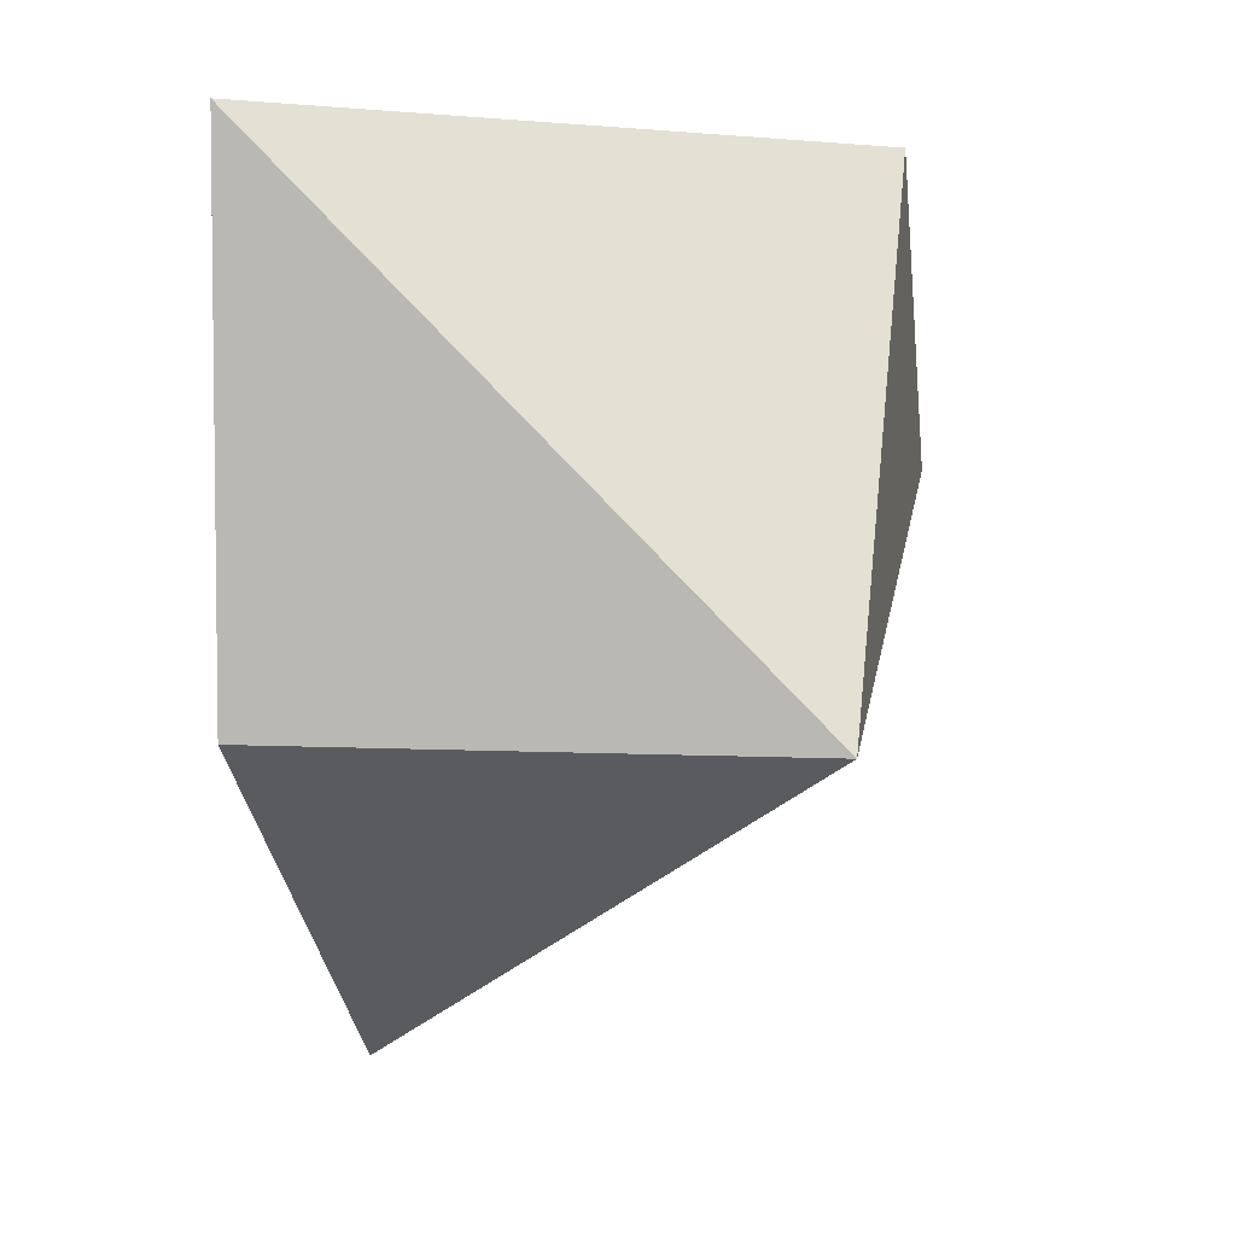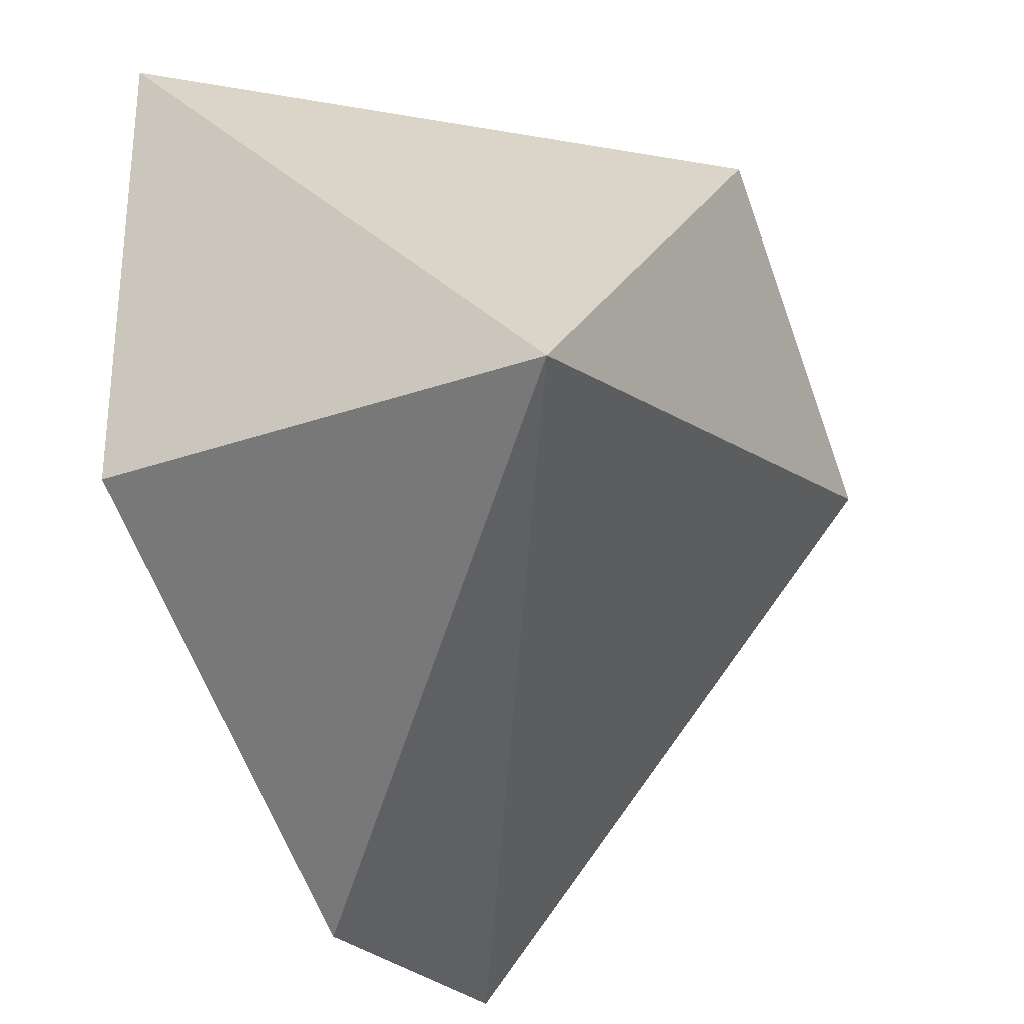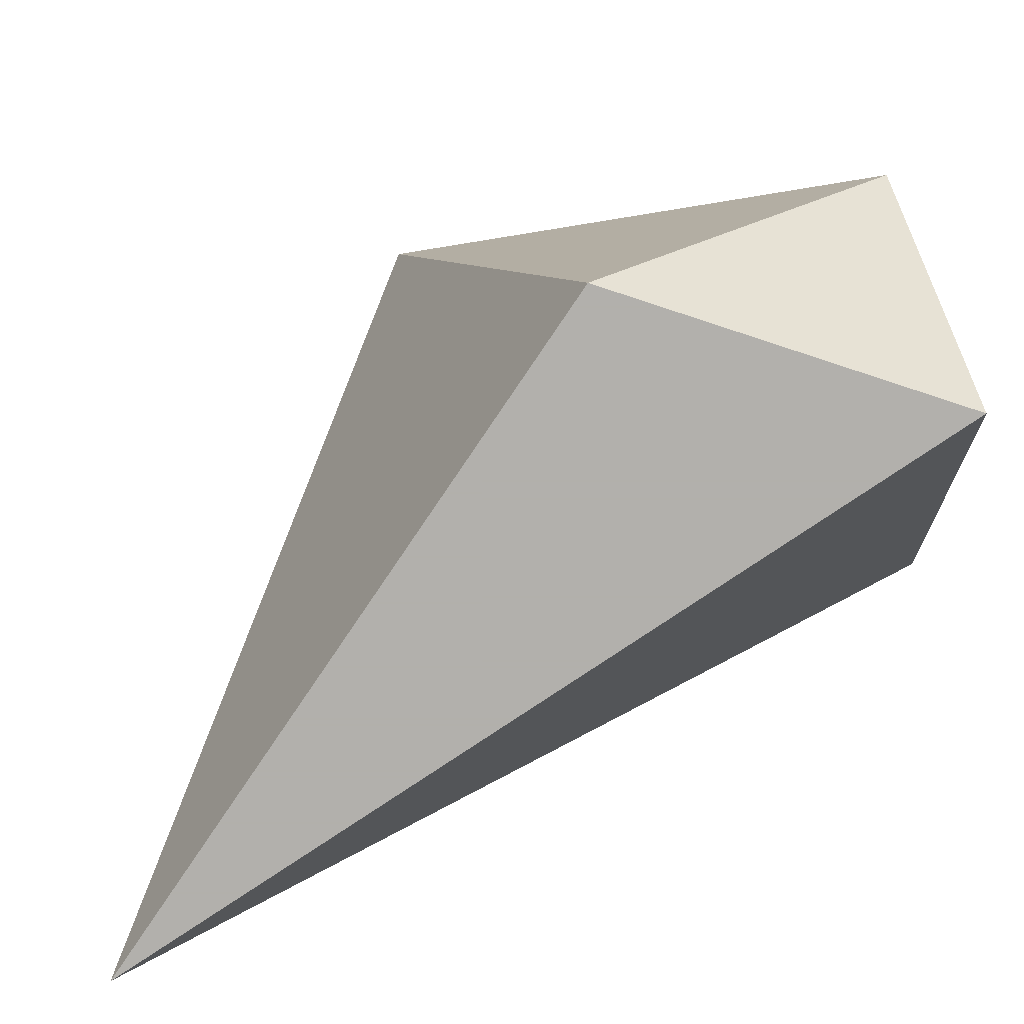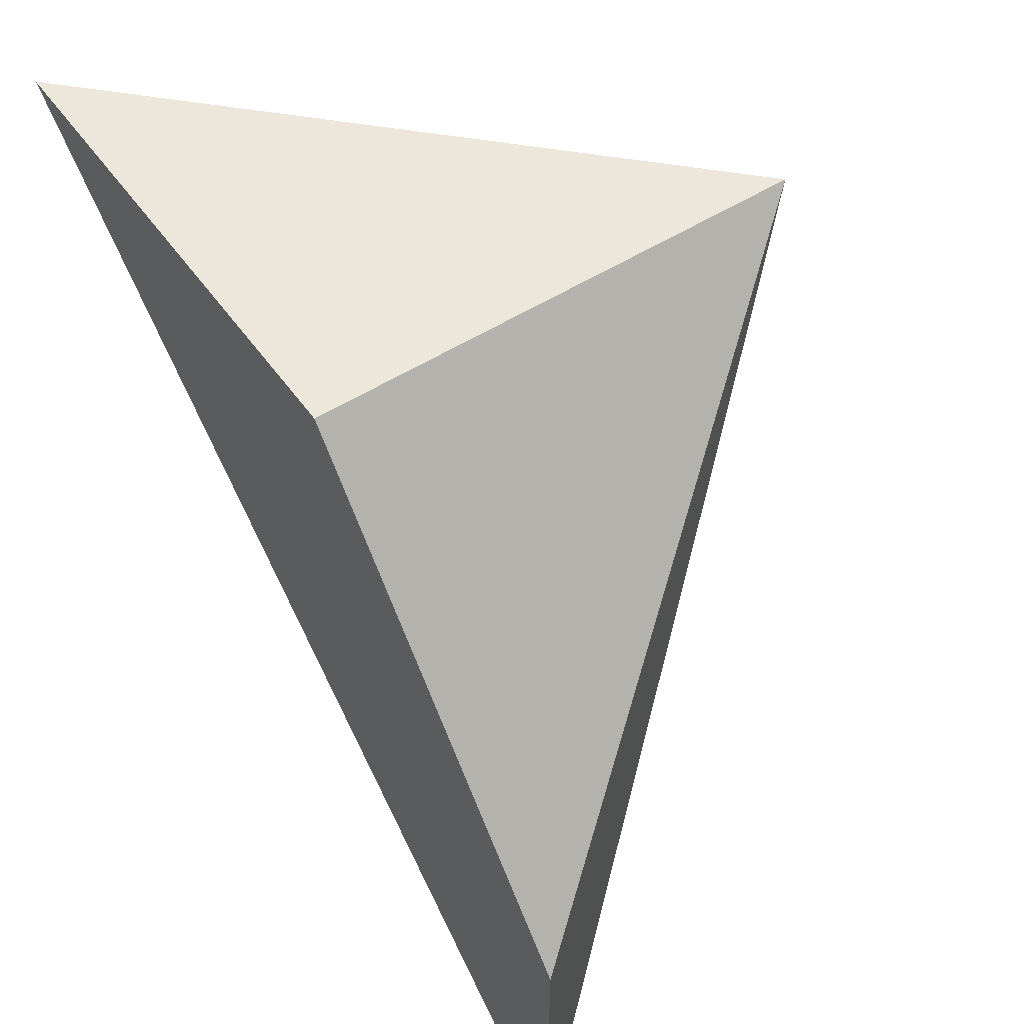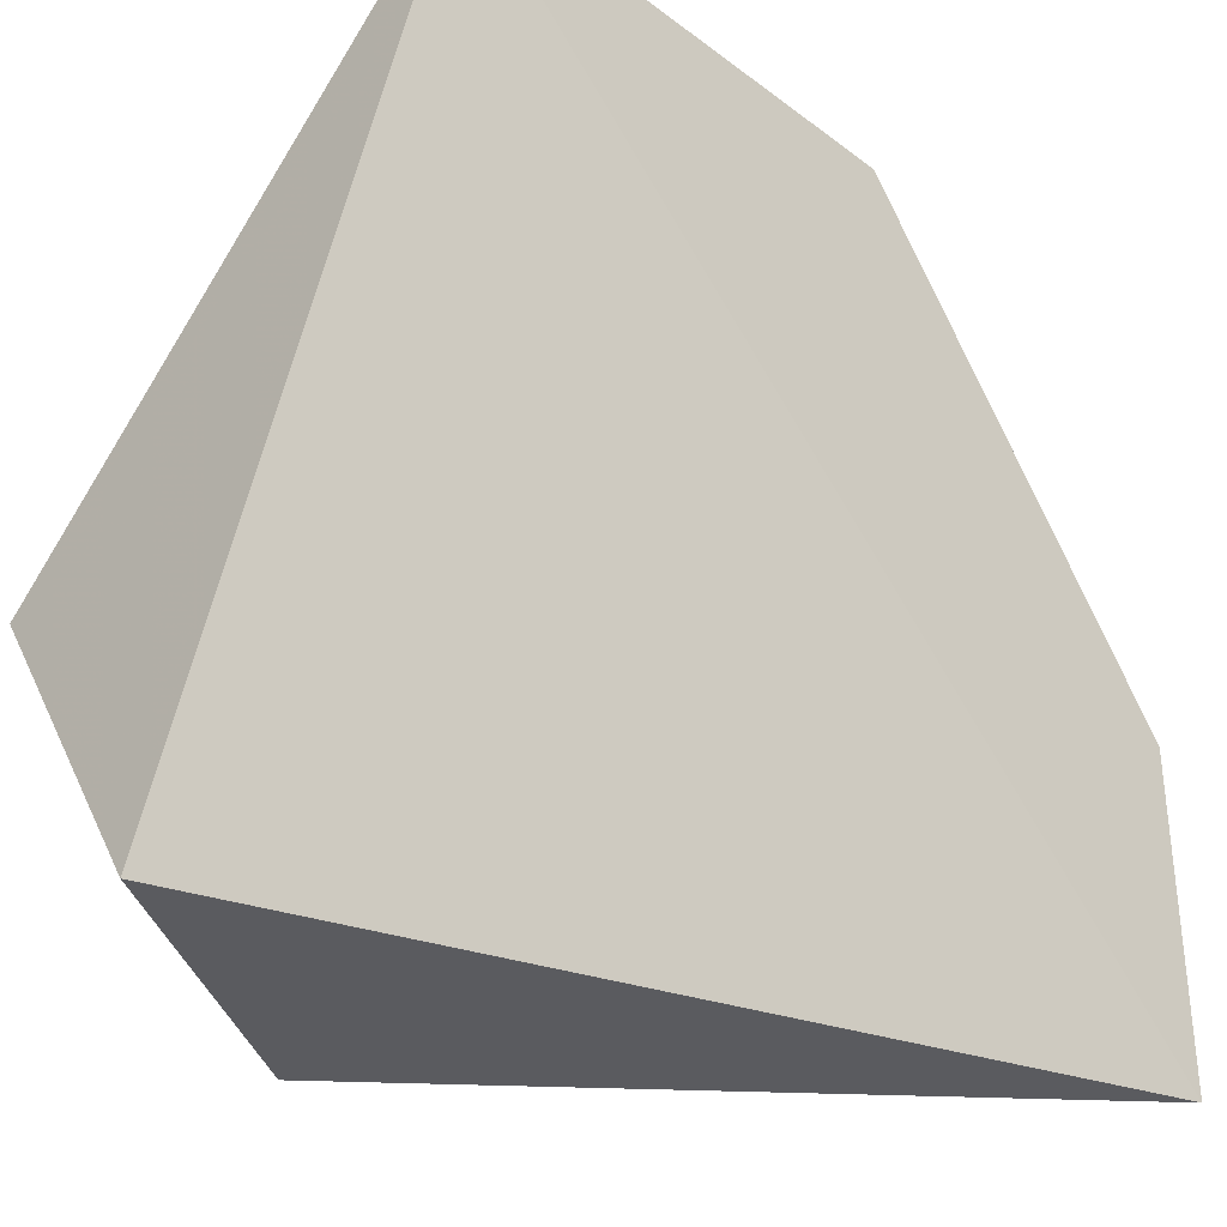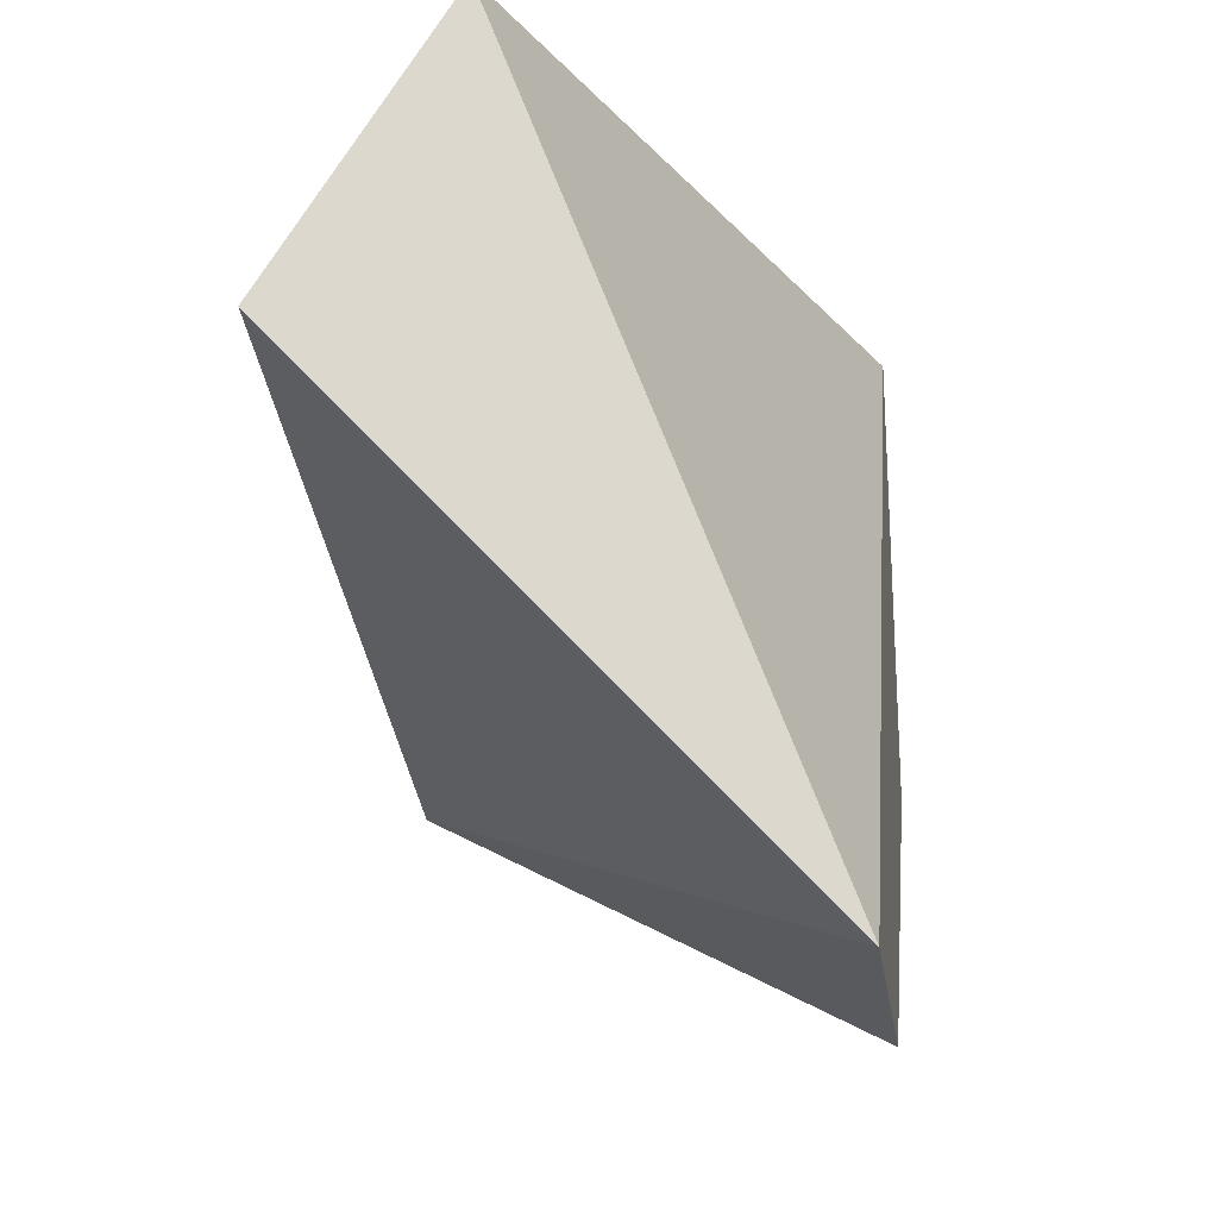
<metadata>
{"format":"obj","ext":"obj","renderer":"f3d","projection":"perspective","resolution":1024,"background":"white","views":[{"elev":4.4,"azim":-170.1,"up":"+Z"},{"elev":-26.5,"azim":-151.1,"up":"+Z"},{"elev":-78.6,"azim":-76.2,"up":"+Y"},{"elev":52.3,"azim":145.6,"up":"+Y"},{"elev":-32.9,"azim":44.4,"up":"+Y"},{"elev":-21.7,"azim":8.1,"up":"+Z"}]}
</metadata>
<code>
v 0.2333 0.3839 0.06197
v 0.2333 0.3475 0.02199
v 0.2333 0.3631 0.02199
v 0.2099 0.3475 0.04791
v 0.2186 0.3475 0.06197
v 0.2099 0.3839 0.03855
v 0.2333 0.3839 0.03855
v 0.2099 0.3613 0.06197
f 1 2 3
f 5 2 1
f 5 4 2
f 6 3 2
f 6 2 4
f 7 6 1
f 7 1 3
f 7 3 6
f 8 5 1
f 8 1 6
f 8 6 4
f 8 4 5

</code>
